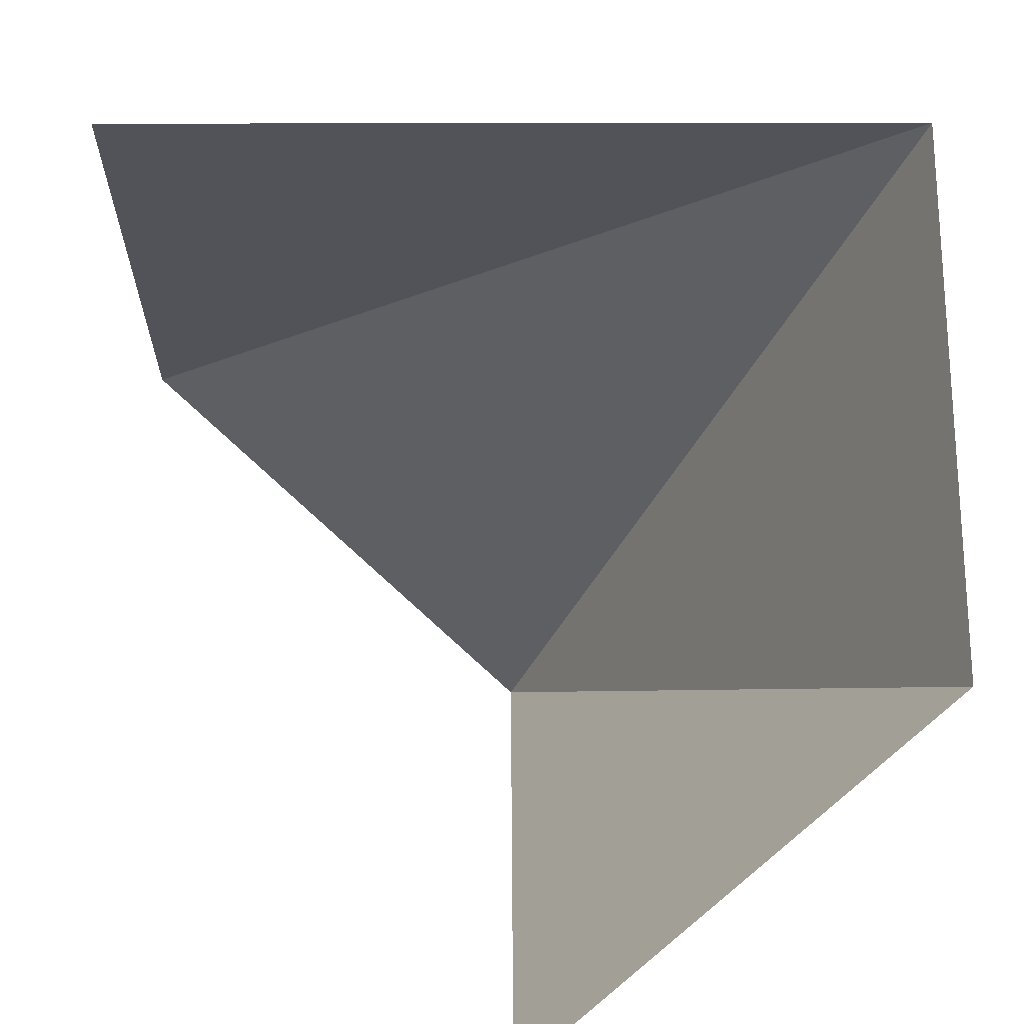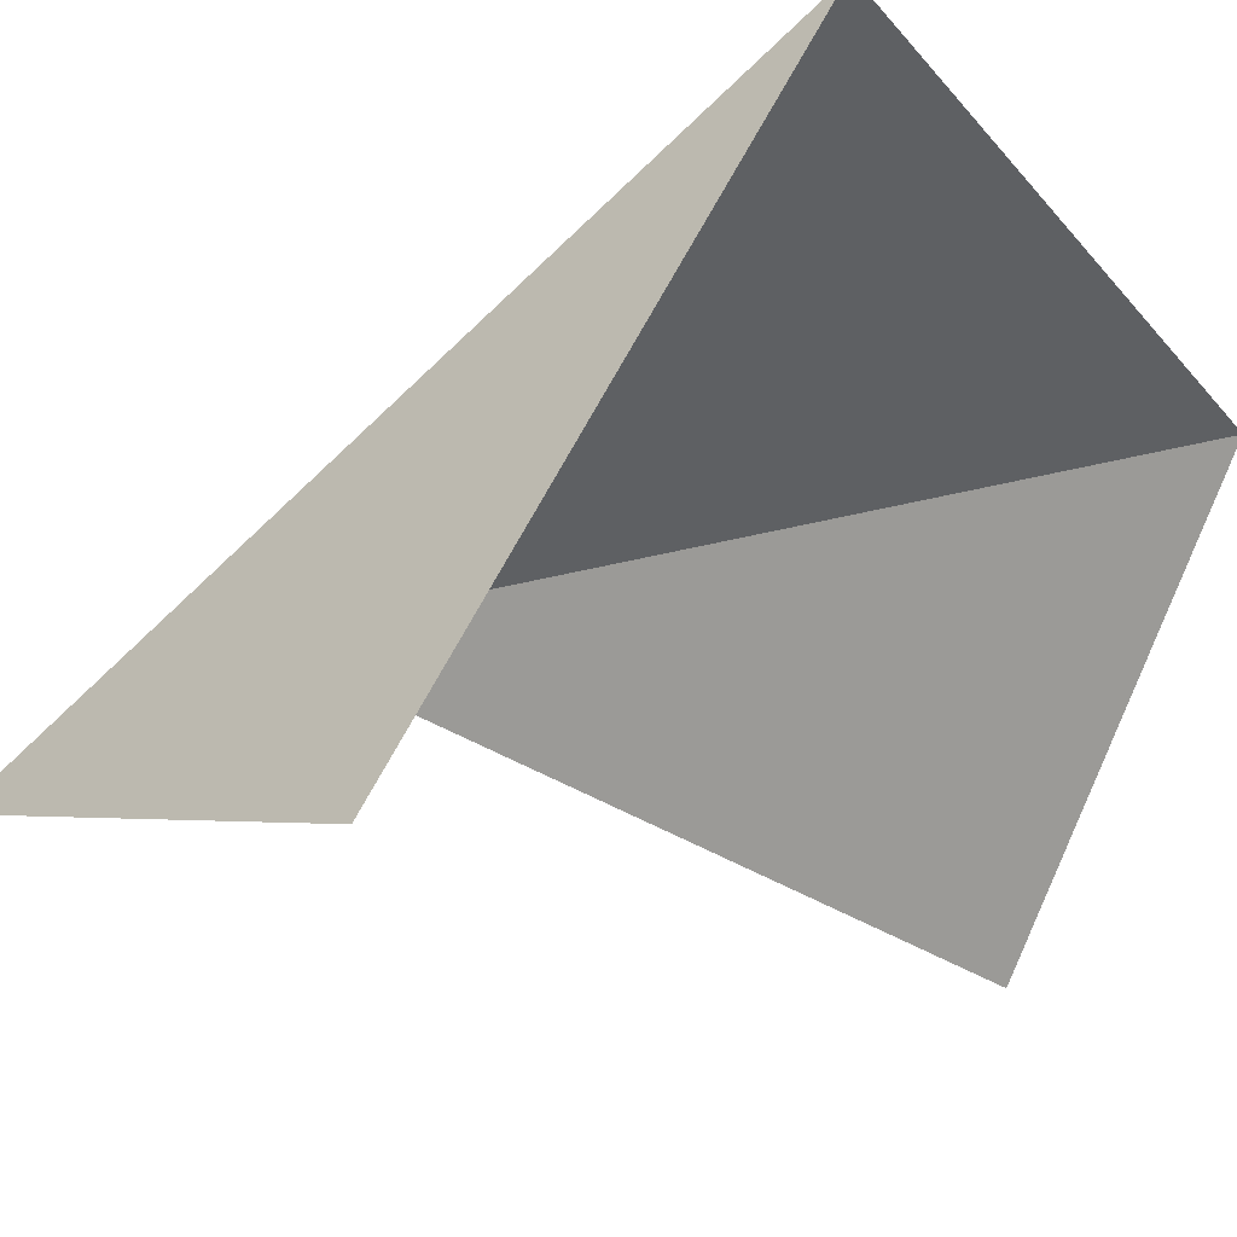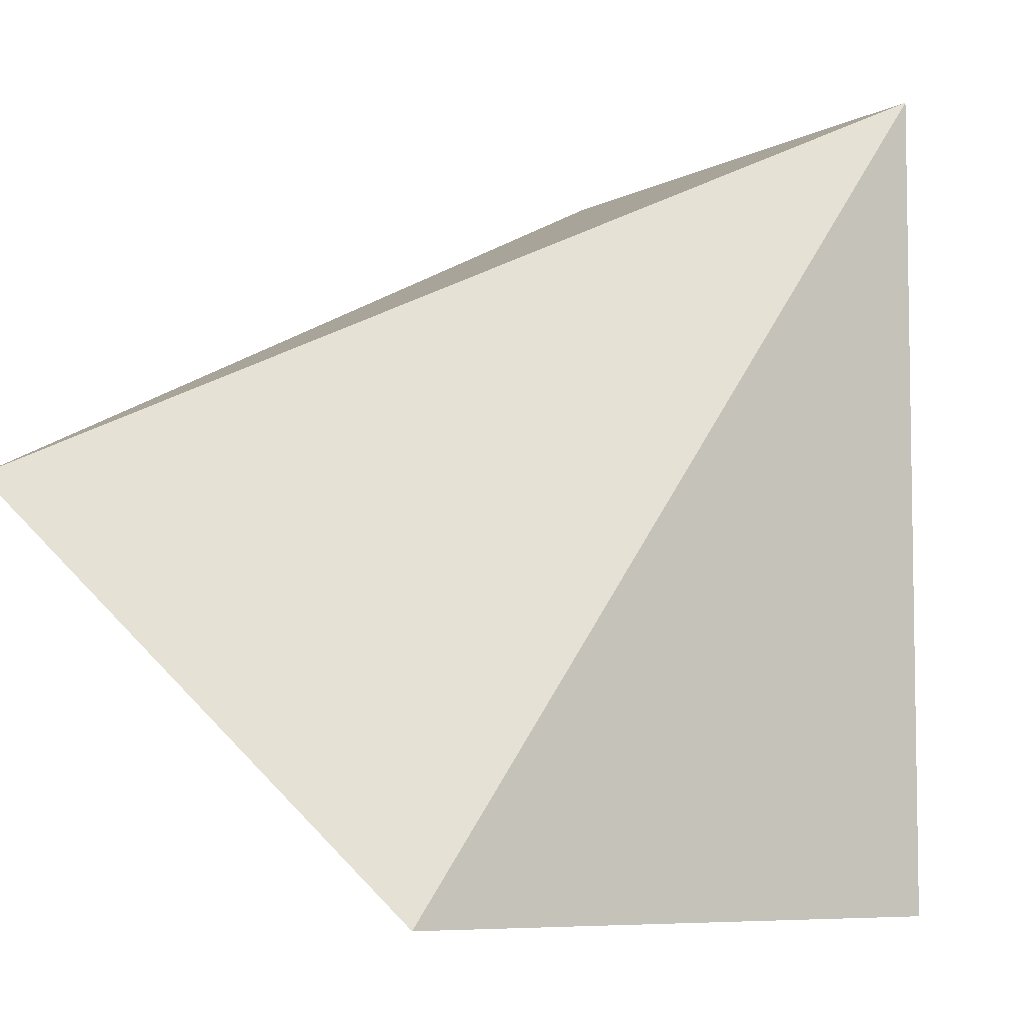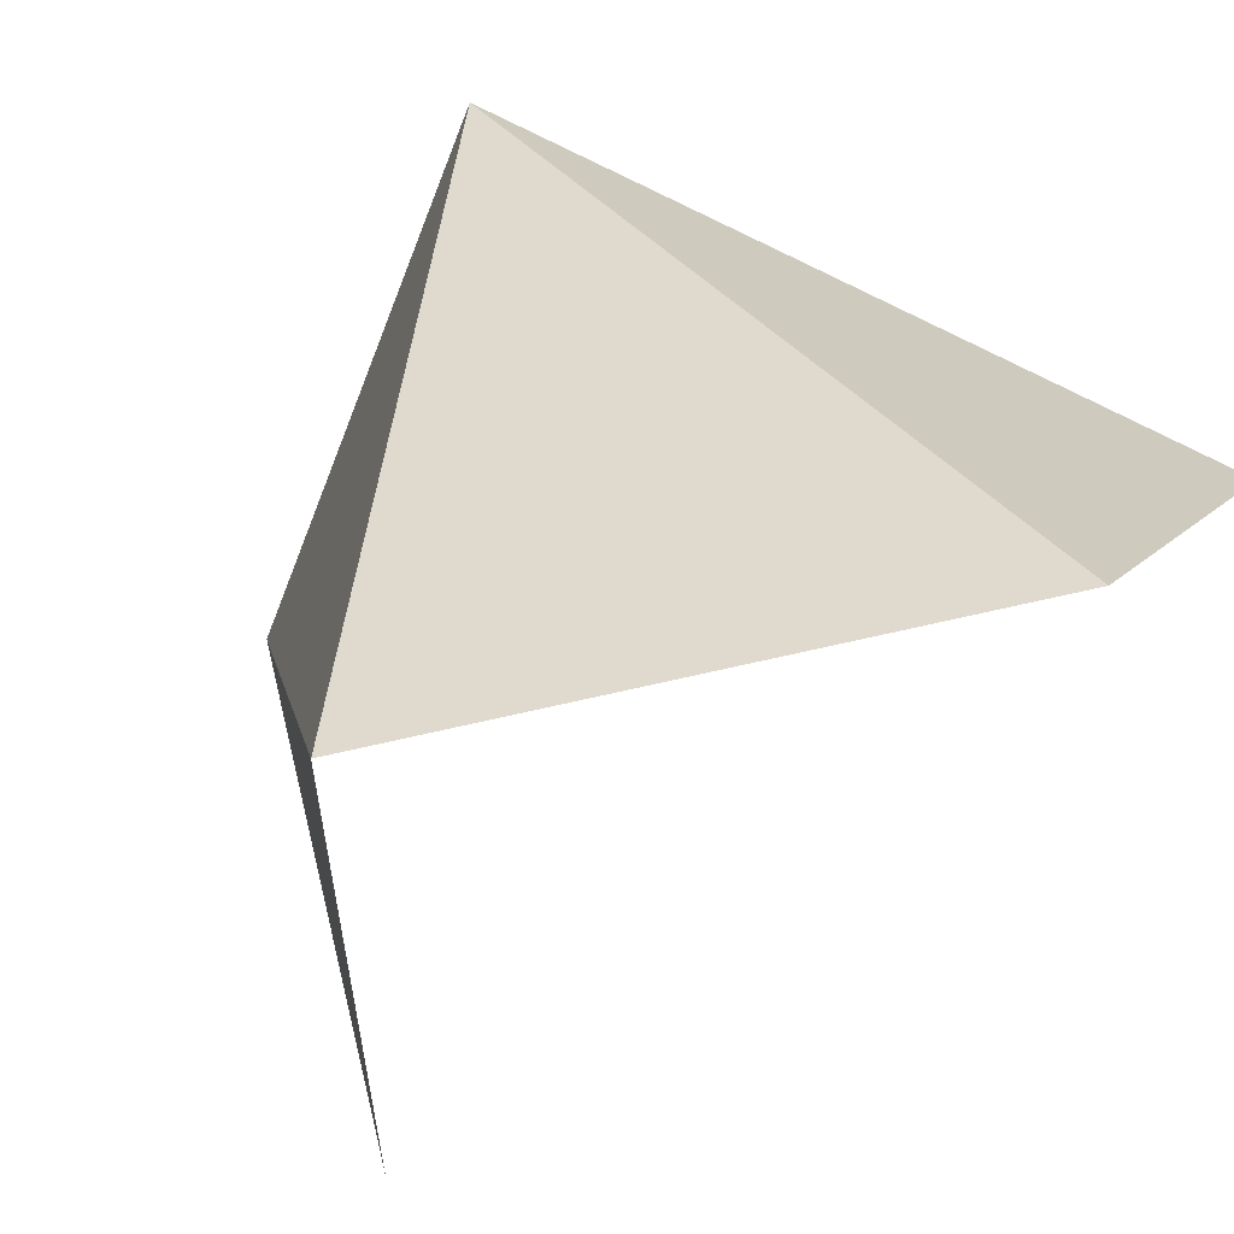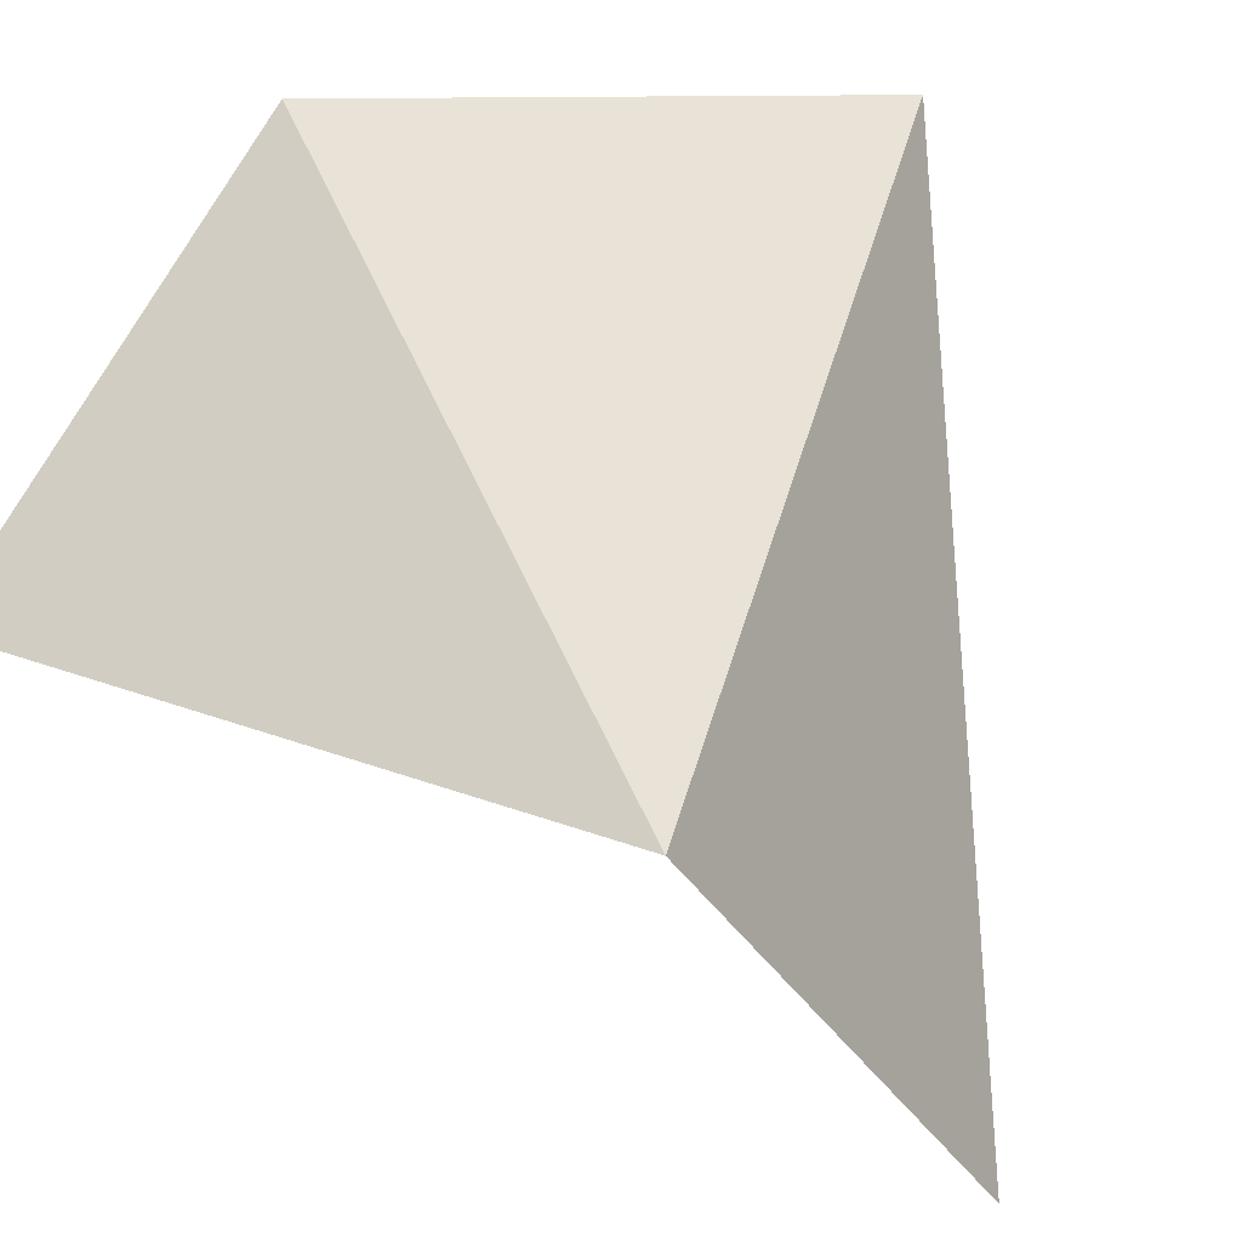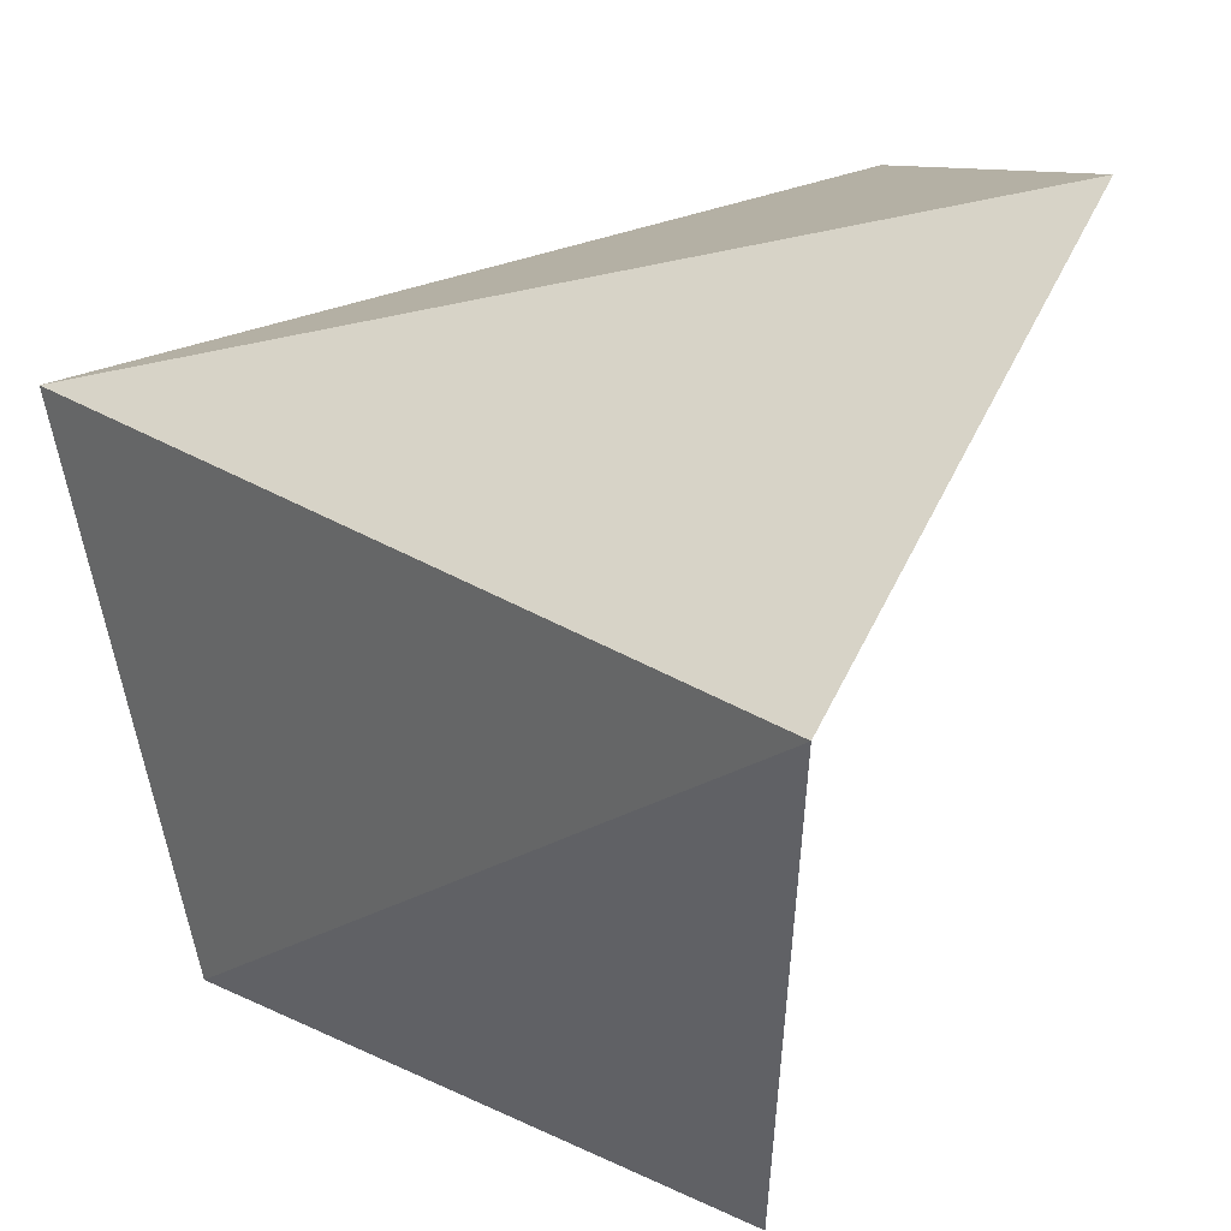
<metadata>
{"format":"obj","ext":"obj","renderer":"f3d","projection":"perspective","resolution":1024,"background":"white","views":[{"elev":22.4,"azim":-0.2,"up":"+Z"},{"elev":63.2,"azim":-63.3,"up":"+Z"},{"elev":-6.3,"azim":102.2,"up":"+Y"},{"elev":59.9,"azim":-148.9,"up":"+Y"},{"elev":16.0,"azim":42.0,"up":"+Y"},{"elev":55.4,"azim":160.9,"up":"+Y"}]}
</metadata>
<code>
o 0100_1110
v 1 0 1
v 1 -1 0
v -1 1 0
v 0 -1 -1
v 0 1 -1
v -1 0 1
f 3 6 1
f 5 3 1
f 1 2 5
f 5 2 4

</code>
